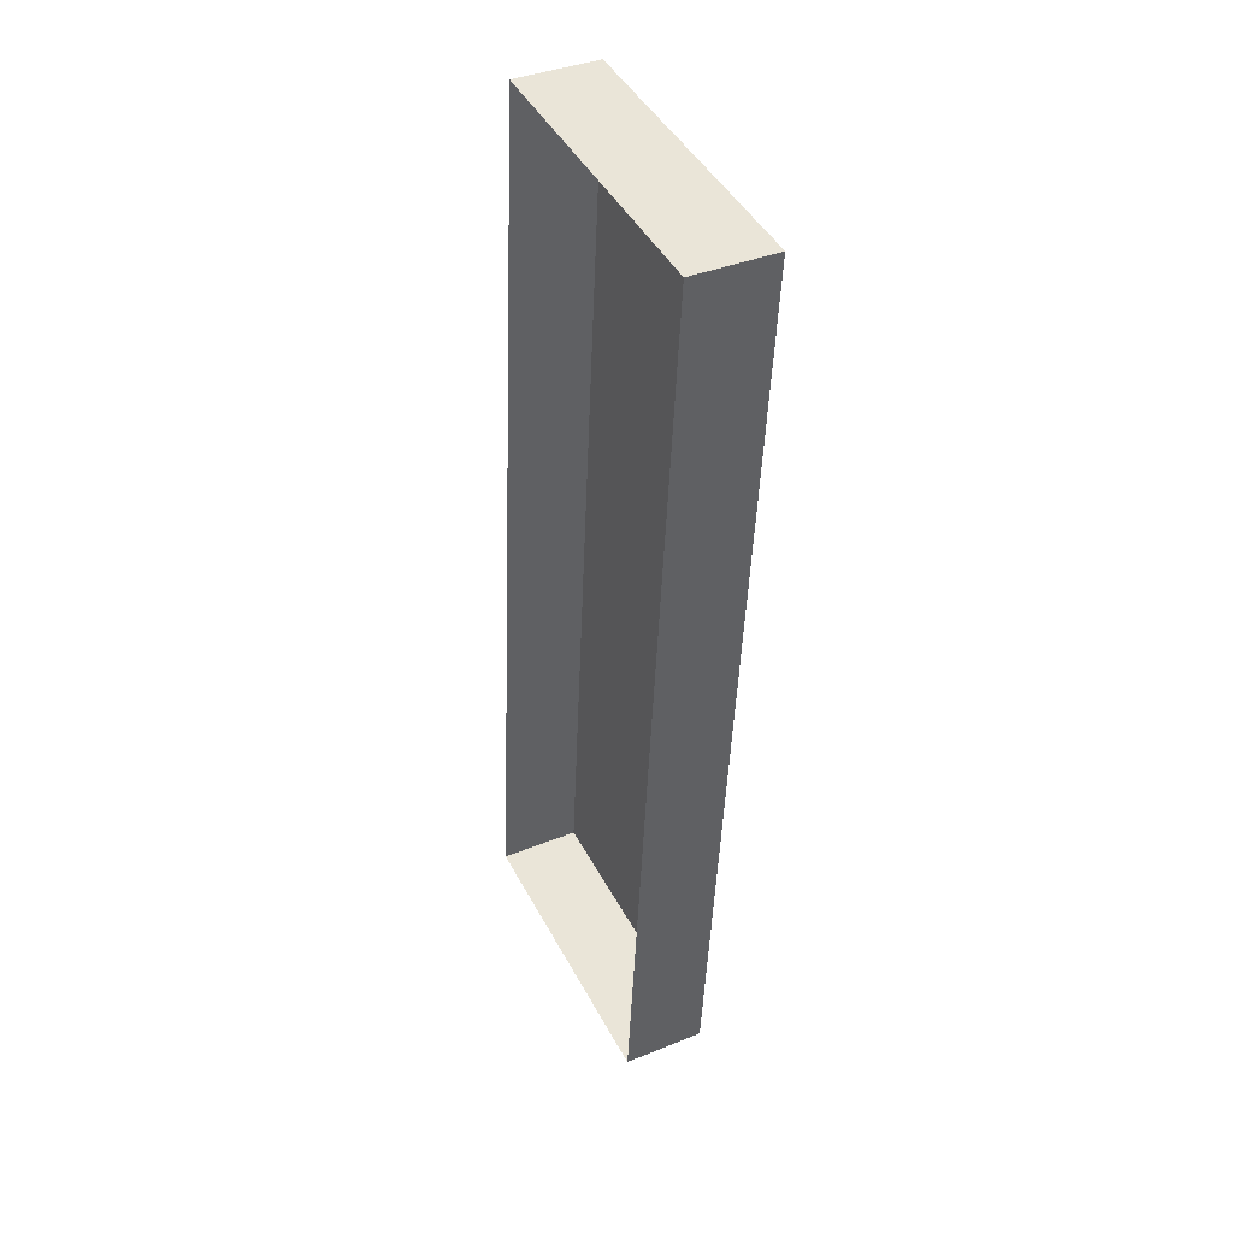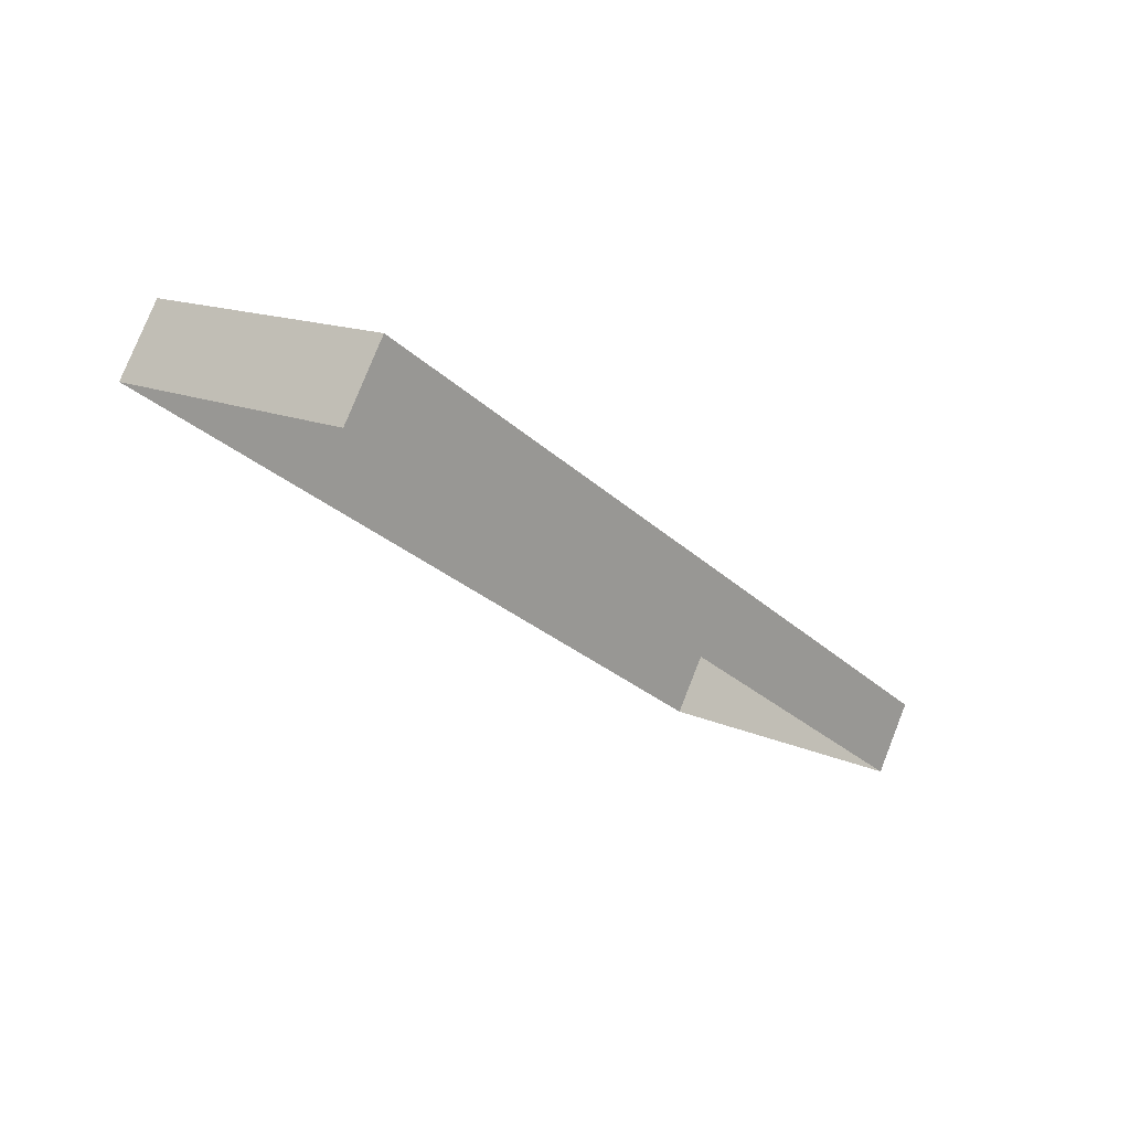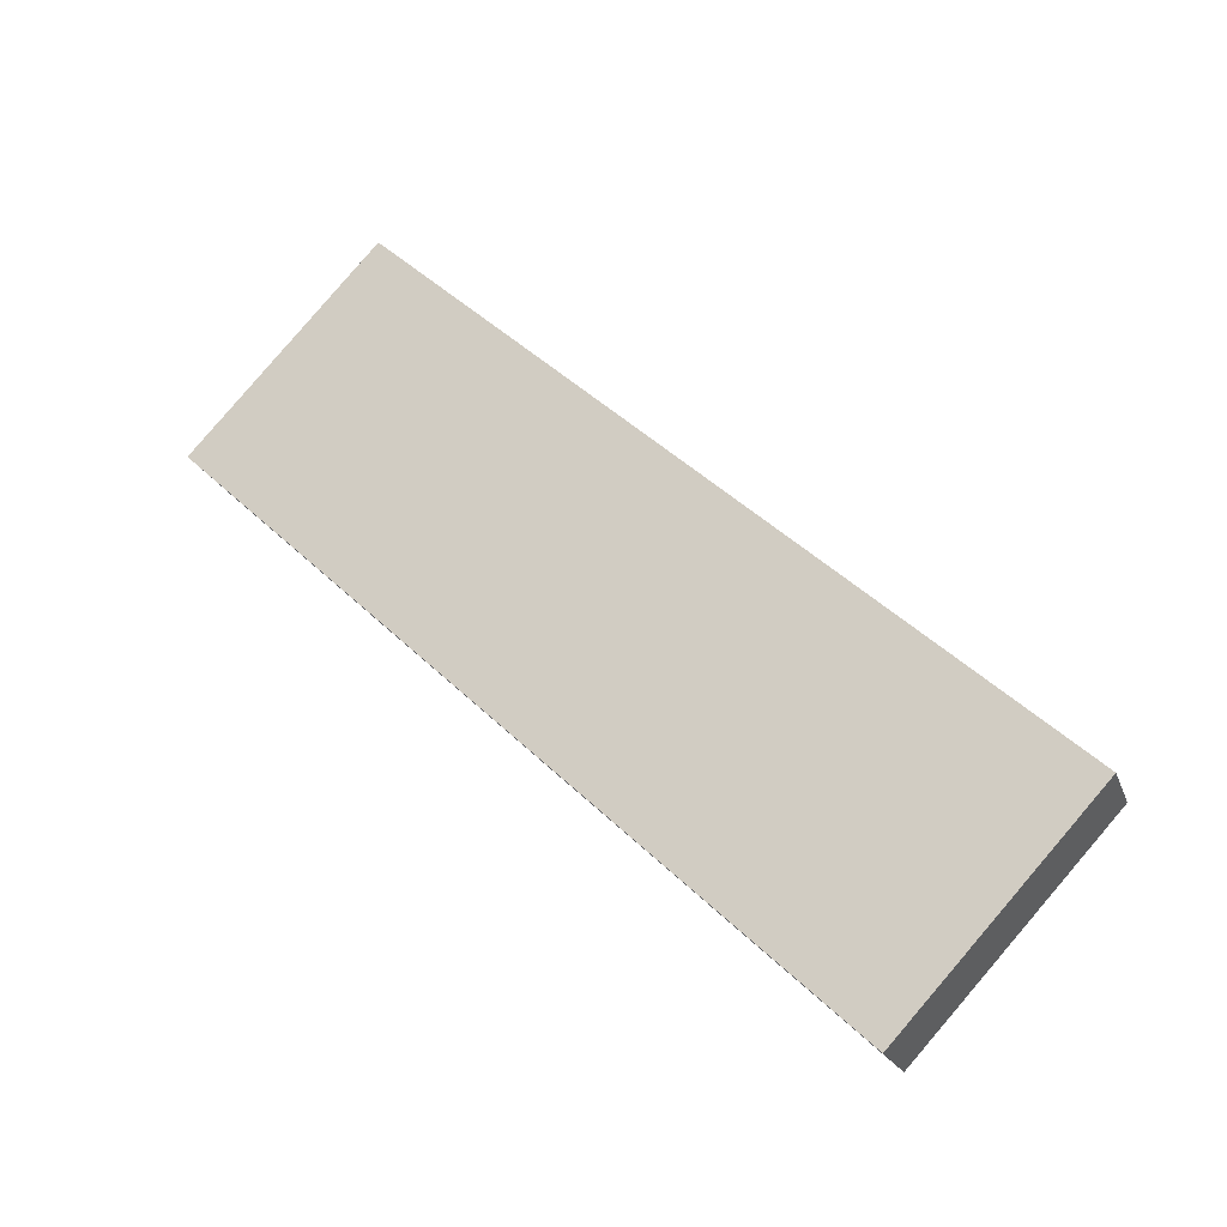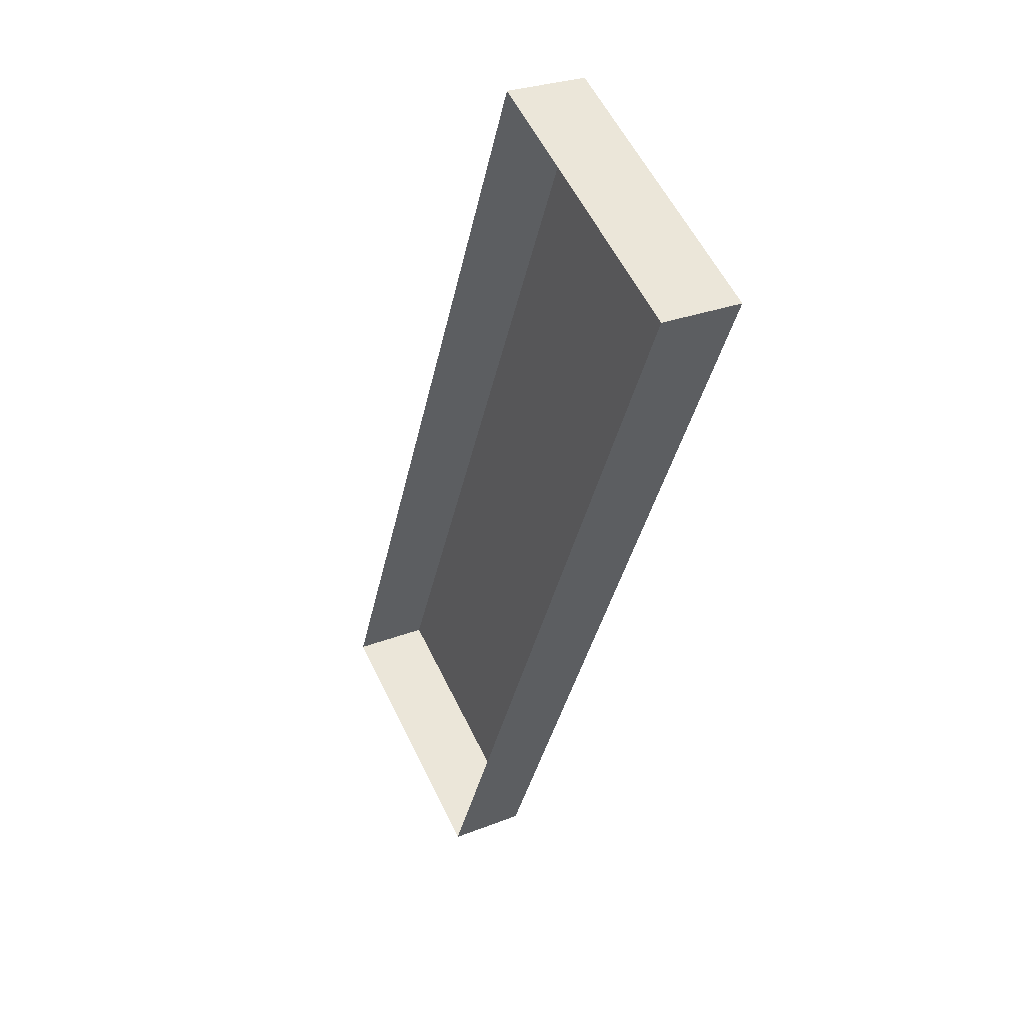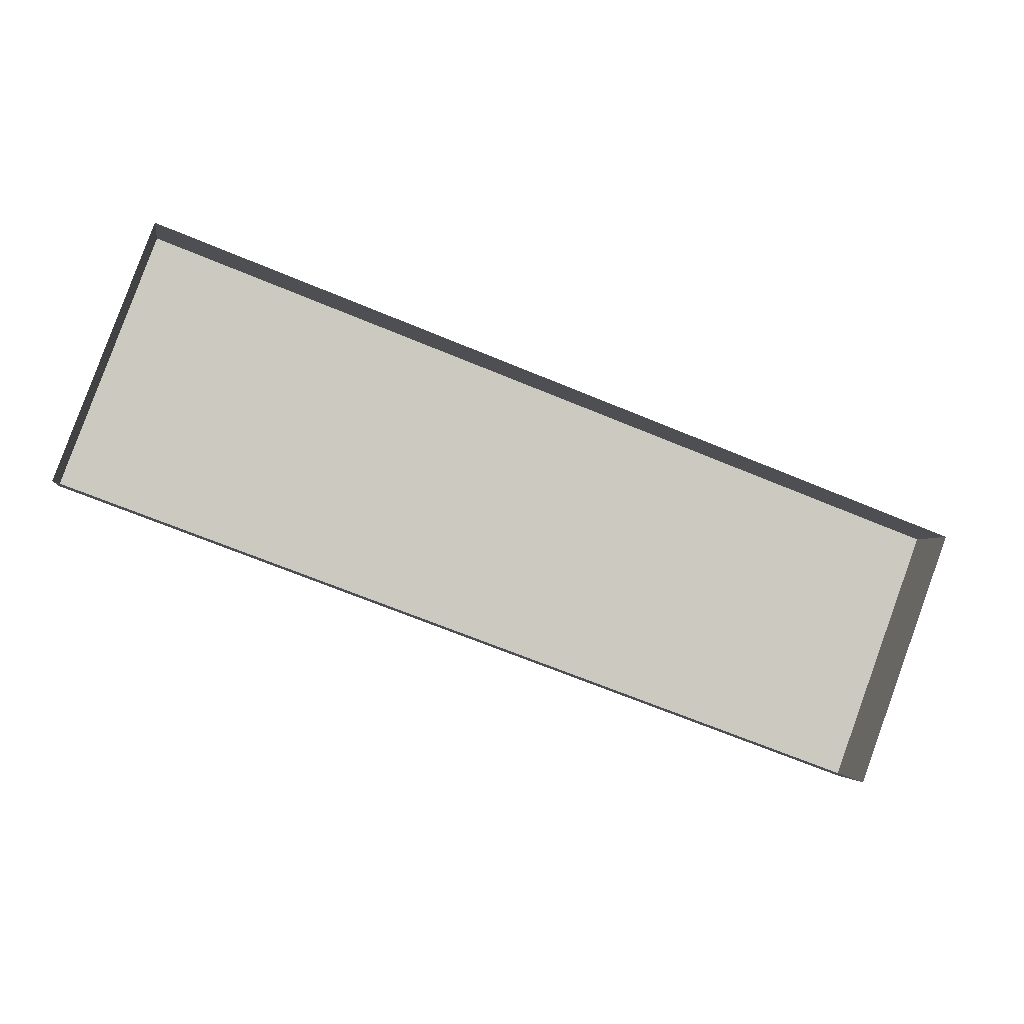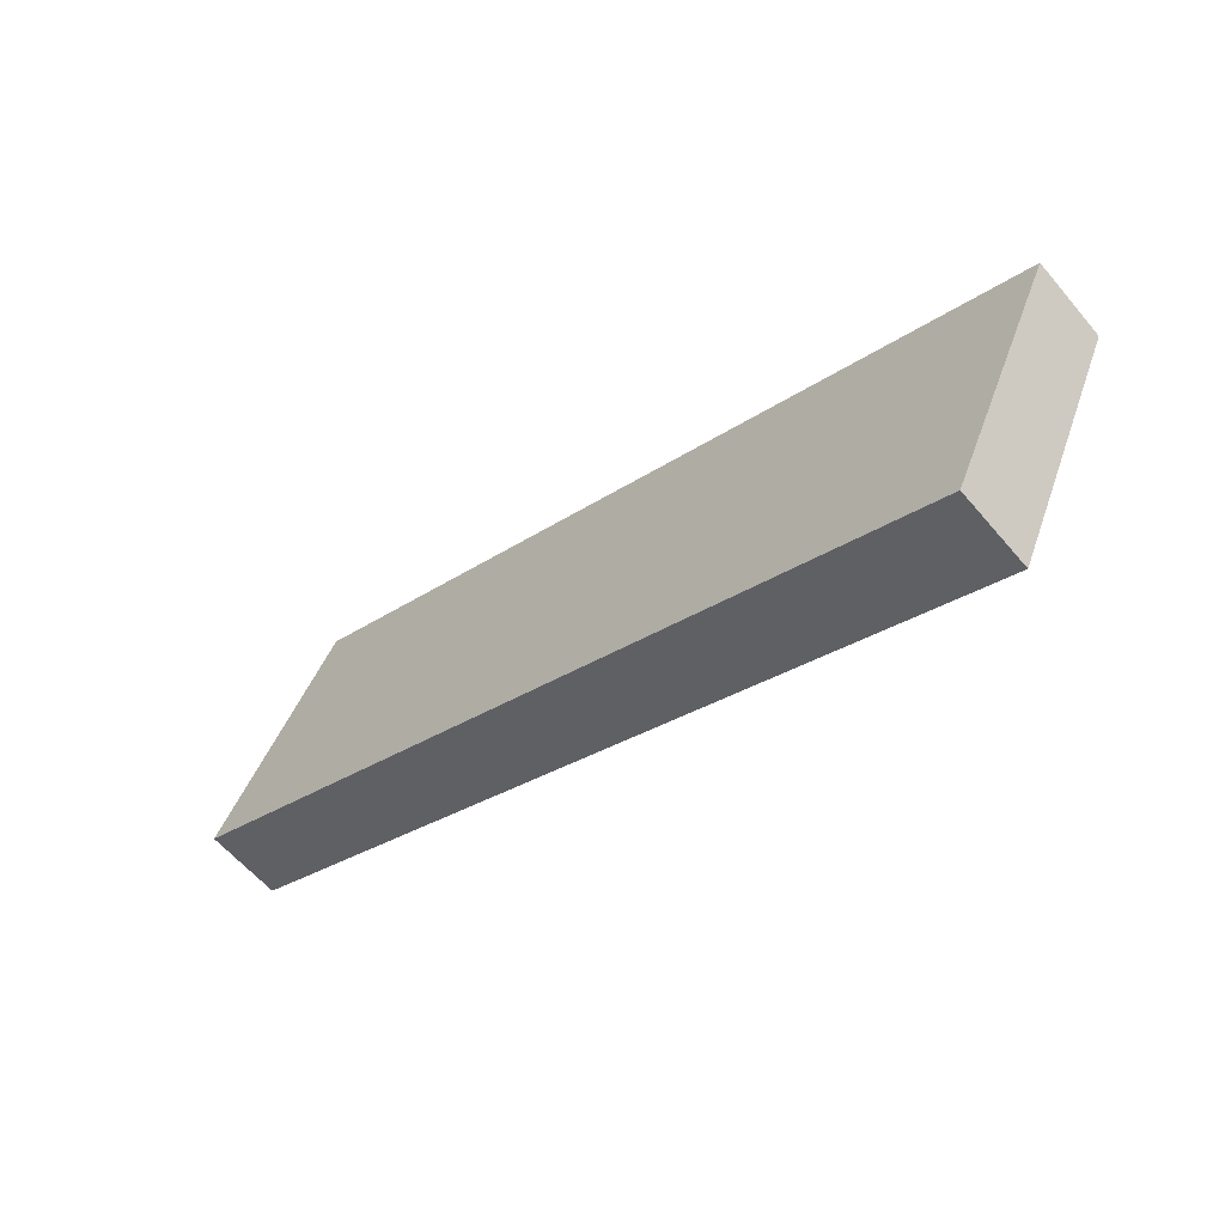
<metadata>
{"format":"obj","ext":"obj","renderer":"f3d","projection":"perspective","resolution":1024,"background":"white","views":[{"elev":-46.4,"azim":-92.2,"up":"+Y"},{"elev":-25.9,"azim":124.2,"up":"+Z"},{"elev":47.9,"azim":-133.3,"up":"+Z"},{"elev":-37.3,"azim":-101.7,"up":"+Y"},{"elev":-68.1,"azim":-22.5,"up":"+Z"},{"elev":-26.9,"azim":47.0,"up":"+Y"}]}
</metadata>
<code>
o #ID126
v 0.02821 -0.6067 0.4368
v -0.1049 -0.5696 0.4182
v -0.1049 -0.6067 0.4368
v 0.02821 -0.5696 0.4182
v 0.02821 -0.6067 0.4368
v -0.1049 -0.6118 0.4264
v 0.02821 -0.6118 0.4264
v -0.1049 -0.6067 0.4368
v 0.02821 -0.5748 0.4079
v 0.02821 -0.6067 0.4368
v 0.02821 -0.6118 0.4264
v 0.02821 -0.5696 0.4182
v -0.1049 -0.5696 0.4182
v 0.02821 -0.5748 0.4079
v -0.1049 -0.5748 0.4079
v 0.02821 -0.5696 0.4182
v -0.1049 -0.6067 0.4368
v -0.1049 -0.5748 0.4079
v -0.1049 -0.6118 0.4264
v -0.1049 -0.5696 0.4182
f 1 2 3
f 2 1 4
f 5 6 7
f 6 5 8
f 9 10 11
f 10 9 12
f 13 14 15
f 14 13 16
f 17 18 19
f 18 17 20

</code>
